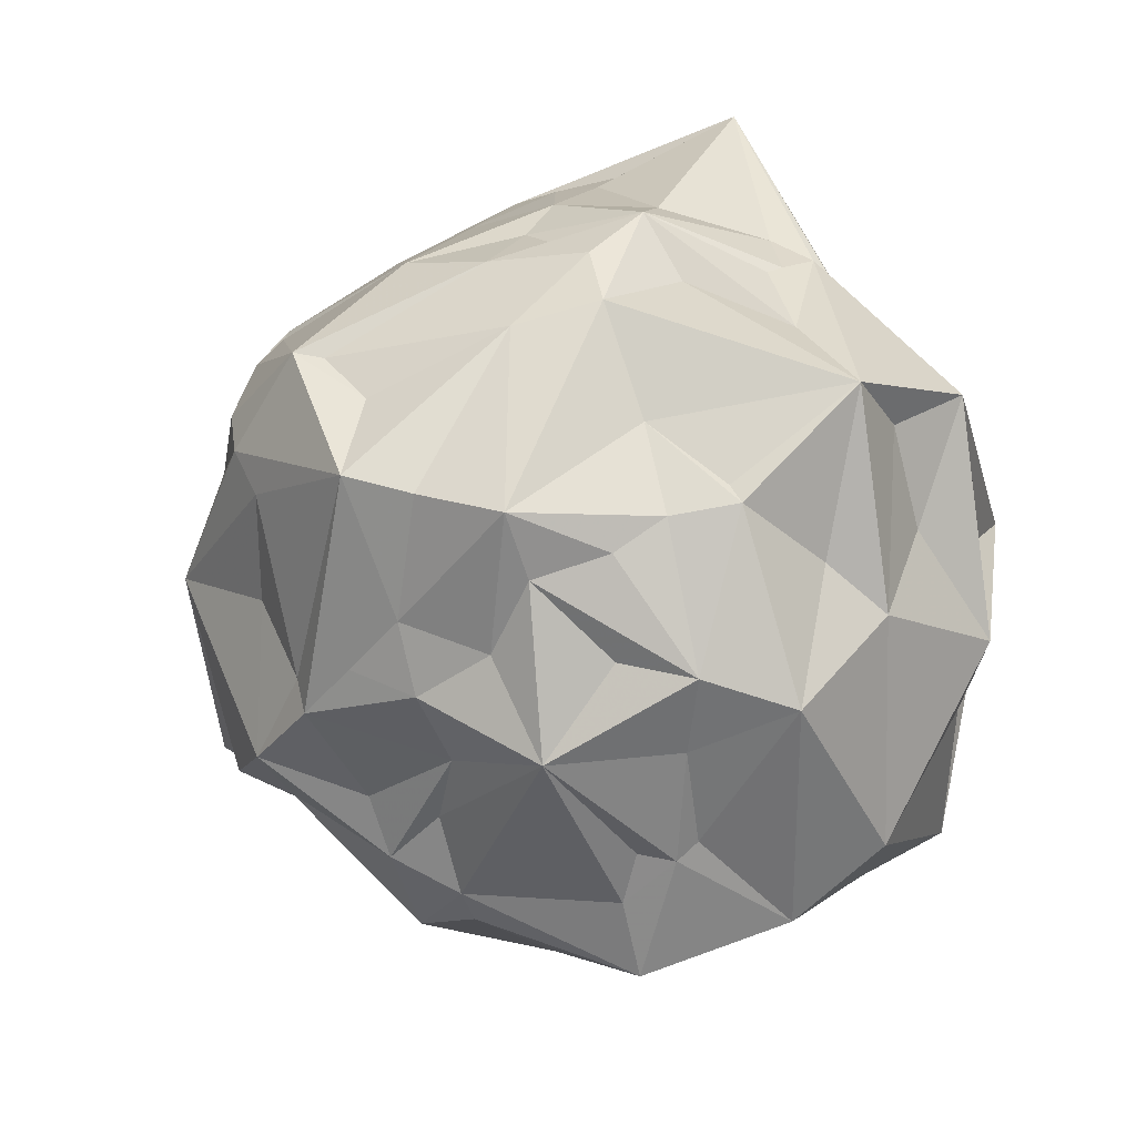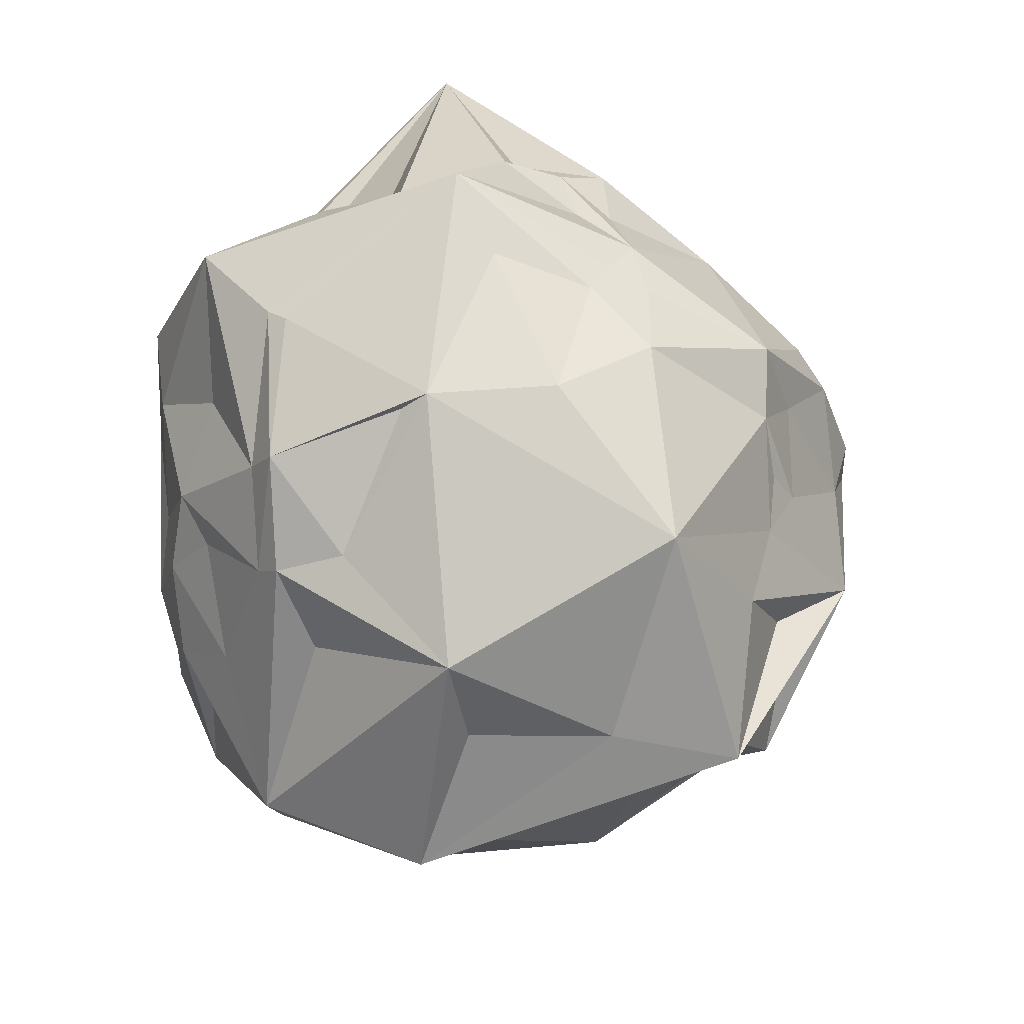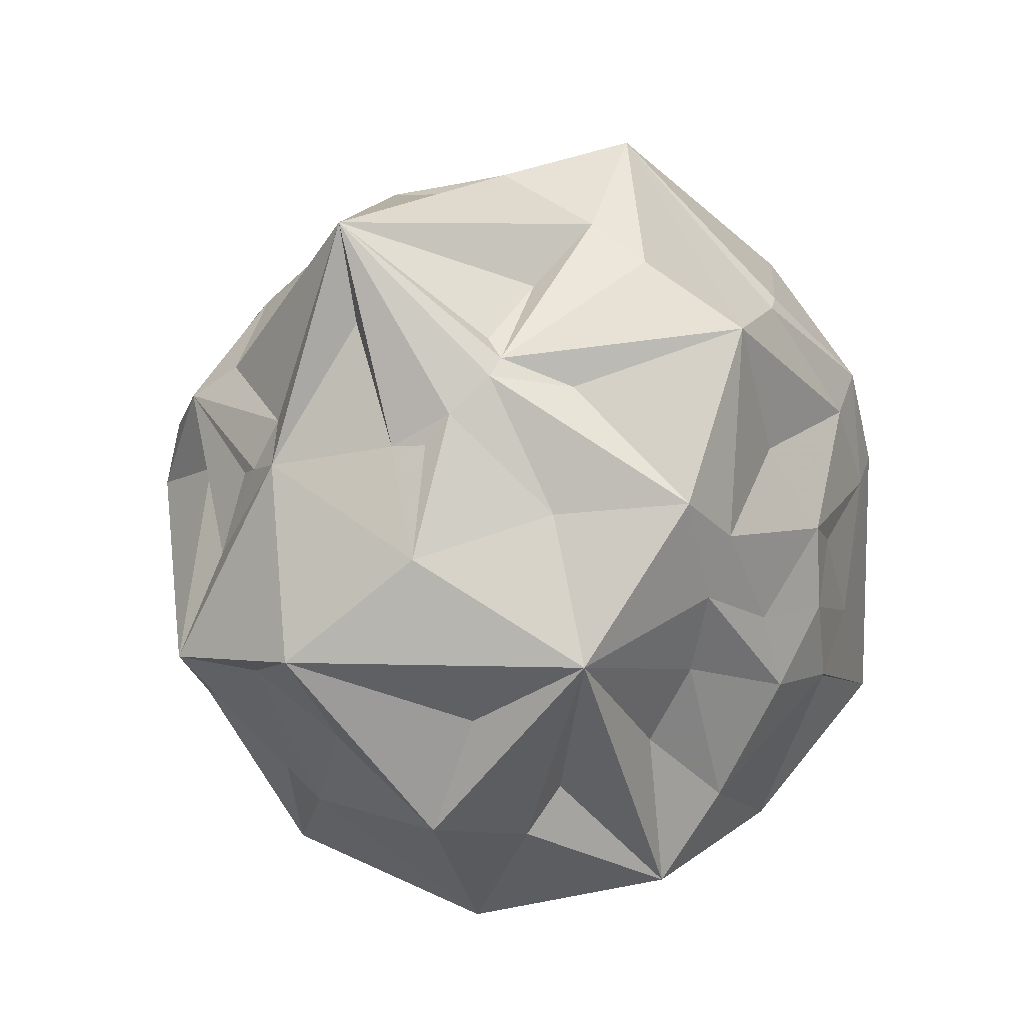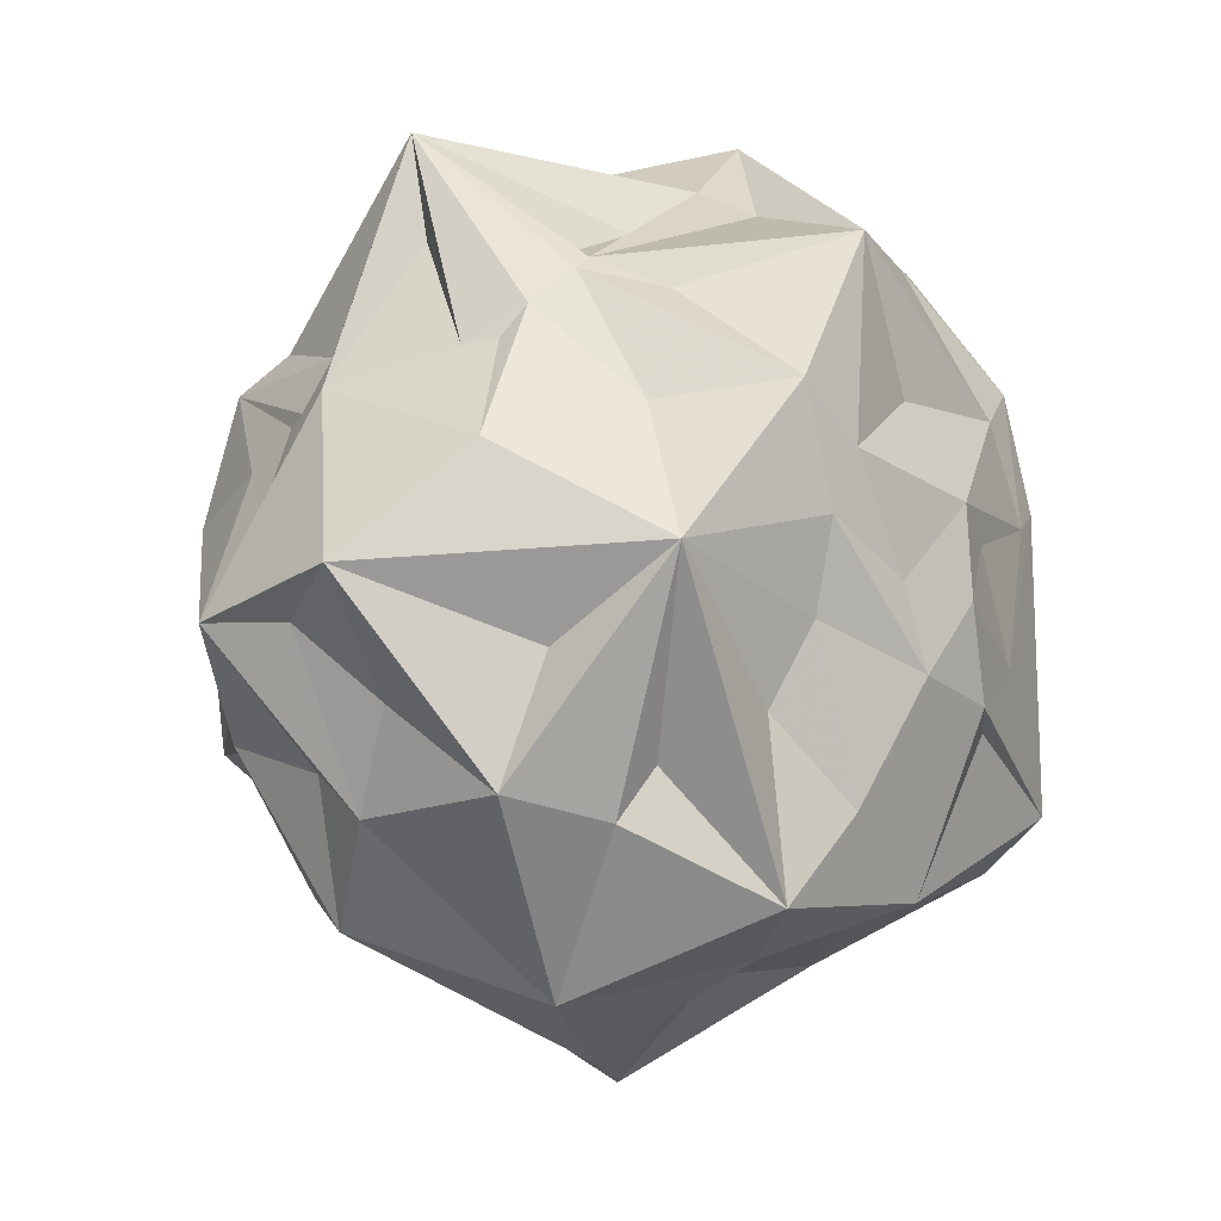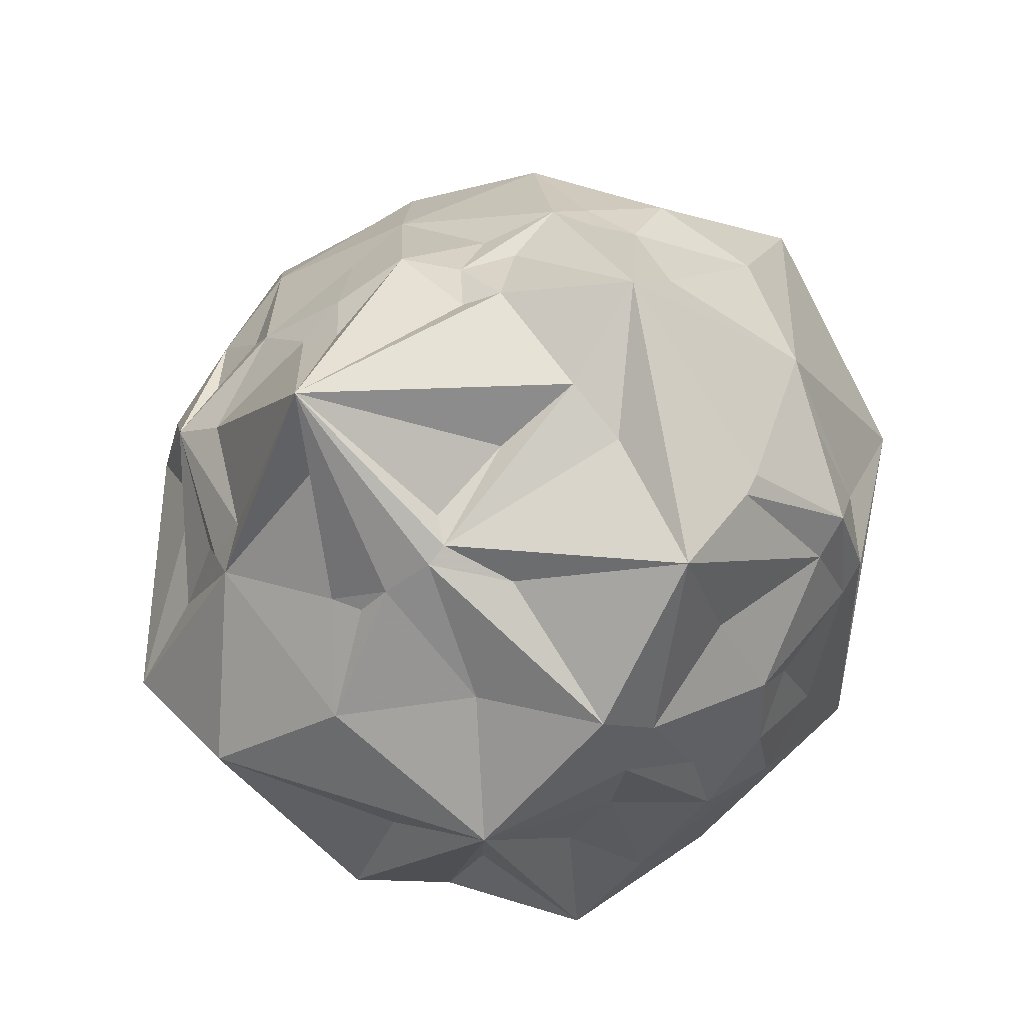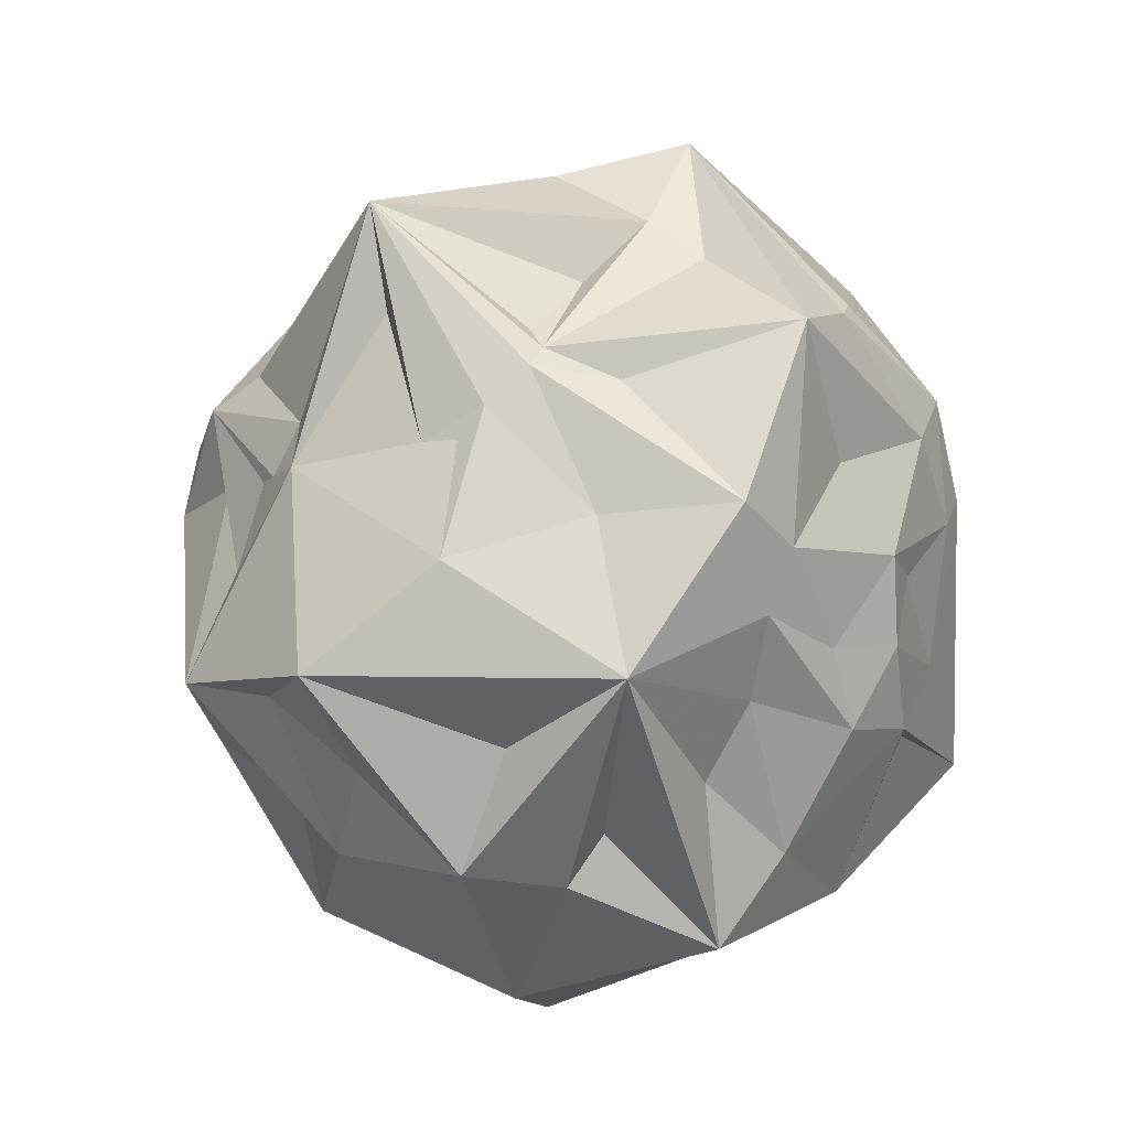
<metadata>
{"format":"obj","ext":"obj","renderer":"f3d","projection":"perspective","resolution":1024,"background":"white","views":[{"elev":-27.9,"azim":-138.4,"up":"+Y"},{"elev":26.2,"azim":66.6,"up":"+Y"},{"elev":28.2,"azim":-54.4,"up":"+Y"},{"elev":0.8,"azim":-52.7,"up":"+Y"},{"elev":56.2,"azim":-41.7,"up":"+Y"},{"elev":21.2,"azim":-52.4,"up":"+Y"}]}
</metadata>
<code>
g polyhedron
v 3.317 3.809 0.4052
v 3.268 3.427 -0.2512
v 2.87 3.885 0.2395
v 3.996 3.63 0.495
v 3.752 3.799 0.4818
v 3.874 3.757 0.6773
v 1.981 0.7185 0.005186
v 1.653 0.6046 0.2197
v 2.119 1.024 -0.453
v 1.766 1.119 -0.2637
v 1.539 1.288 -0.133
v 2.016 1.234 -0.7382
v 2.824 0.9842 -0.6123
v 2.686 1.507 -1.157
v 3.195 0.8637 -0.5692
v 2.411 1.395 -0.9383
v 1.373 0.499 0.6325
v 1.102 1.053 1.002
v 1.207 1.237 0.6539
v 2.385 1.095 2.804
v 2.948 0.6386 2.762
v 3.182 1.534 2.982
v 1.117 2.403 0.3759
v 1.59 2.998 -0.2128
v 1.497 2.638 -0.02771
v 1.3 2.821 0.4047
v 2.009 2.264 -0.7198
v 2.693 2.003 -1.003
v 2.826 3.501 -0.1523
v 1.743 4.202 0.7518
v 2.944 3.982 1.525
v 2.994 4.11 0.9037
v 2.728 2.939 -0.7353
v 3.007 3.979 0.5664
v 3.35 3.871 0.6182
v 3.039 2.324 -1.185
v 3.662 2.282 -1.016
v 3.577 2.028 -1.055
v 4.439 2.45 -0.215
v 3.99 2.184 -0.7602
v 4.104 2.83 -0.3508
v 3.361 2.276 2.857
v 3.62 1.696 2.861
v 3.931 2.359 2.746
v 4.313 2.561 2.4
v 4.106 2.433 2.701
v 4.987 2.164 2.082
v 4.129 1.943 2.509
v 2.713 1.694 2.966
v 3.103 0.503 2.303
v 2.278 0.4095 2.325
v 2.597 0.3689 1.966
v 5.172 1.657 1.231
v 4.855 1.652 1.919
v 4.742 0.8298 2.159
v 5.223 2.79 0.9173
v 5.462 1.537 0.6305
v 4.982 2.177 0.3165
v 4.036 0.7132 -0.3823
v 4.246 0.7143 0.06315
v 3.708 0.2773 0.2598
v 4.185 0.4846 1.526
v 4.505 0.8155 0.839
v 1.945 0.4021 0.4788
v 2.486 0.8038 -0.3198
v 1.254 1.342 0.07694
v 2.405 0.2975 -0.0373
v 2.922 0.6974 -0.3778
v 1.588 1.78 -0.2296
v 1.309 1.449 0.05382
v 0.7411 1.928 0.3602
v 2.317 0.05615 0.8424
v 2.464 0.09746 0.7171
v 2.668 -0.06791 0.8455
v 2.198 0.1365 0.8673
v 0.8658 1.935 0.8025
v 1.659 0.216 1.673
v 1.998 0.6926 2.689
v 1.484 1.069 2.141
v 1.037 1.581 1.205
v 0.6909 2.201 1.163
v 1.061 1.207 1.828
v 2.813 -0.3337 1.144
v 2.91 0.219 1.638
v 2.577 0.269 1.778
v 2.031 1.548 2.562
v 2.208 1.951 2.695
v 1.417 2.3 2.541
v 1.664 1.317 2.231
v 2.133 -0.1101 1.513
v 1.266 1.834 1.944
v 2.651 2.121 2.877
v 3.073 2.024 2.985
v 1.738 2.913 2.121
v 2.084 3.012 2.722
v 1.843 3.529 1.642
v 2.225 2.412 2.776
v 2.513 3.748 1.447
v 2.034 3.63 1.494
v 1.956 3.586 1.633
v 2.136 3.442 1.963
v 1.167 2.75 1.641
v 1.635 3.362 1.535
v 1.528 3.203 1.457
v 2.388 2.712 2.798
v 2.753 3.714 2.601
v 2.986 2.942 2.67
v 2.95 3.843 1.867
v 2.839 4.018 0.777
v 1.467 3.171 1.285
v 1.706 3.679 0.8797
v 1.21 2.988 0.6791
v 1.272 2.882 0.4953
v 1.399 3.142 0.5708
v 1.726 2.692 -0.4658
v 2.24 2.772 -0.6516
v 1.691 3.196 0.02505
v 1.972 2.883 -0.3793
v 2.252 3.09 -0.3532
v 2.22 3.653 0.1735
v 2.215 3.353 -0.1794
v 2.493 3.735 0.1421
v 1.618 2.358 -0.4886
v 2.288 3.865 0.3962
v 2.919 2.29 -1.082
v 4.185 3.258 -0.1505
v 4.415 2.956 -0.03438
v 3.763 2.742 -0.781
v 3.665 2.972 -0.6519
v 3.667 2.899 -0.6904
v 4.658 2.396 0.04366
v 4.487 2.623 -0.06117
v 4.409 3.492 0.6771
v 4.028 3.718 0.8545
v 4.523 3.419 1.267
v 3.475 4.26 1.394
v 3.341 3.579 2.438
v 3.468 3.579 2.383
v 3.119 2.476 2.919
v 3.727 2.873 2.691
v 4.275 3.383 1.898
v 3.927 3.012 2.652
v 4.196 3.285 2.009
v 3.828 3.915 1.327
v 4.047 0.9609 2.801
v 3.347 1.404 2.874
v 3.799 0.1691 1.617
v 3.942 0.1112 0.7274
v 3.771 0.6968 2.634
v 3.567 0.04412 0.7354
v 4.629 0.9105 0.7785
v 4.488 0.8833 0.3723
v 4.752 1.164 1.187
v 3.043 0.5296 0.005022
v 3.474 1.767 -0.9875
v 4.678 1.824 -0.01716
v 4.455 1.795 -0.5839
v 4.924 1.267 0.3451
v 4.503 0.8706 -0.08865
v 4.48 1.318 -0.169
v 3.778 1.416 -0.6383
v 3.482 0.1038 0.5448
v 3.345 0.3895 0.2351
v 3.548 0.7552 -0.5229
v 3.582 0.9463 -0.5507
v 3.619 0.5049 0.006638
v 4.24 0.702 0.1447
f 1 2 3
f 4 5 6
f 7 8 9
f 10 9 8
f 10 11 12
f 13 14 15
f 14 13 16
f 17 18 19
f 20 21 22
f 23 24 25
f 23 26 24
f 14 16 27
f 14 27 28
f 2 29 3
f 30 31 32
f 29 2 33
f 34 35 5
f 1 34 5
f 36 37 38
f 39 40 41
f 42 43 44
f 45 46 47
f 47 46 48
f 20 22 49
f 50 51 52
f 53 54 55
f 10 12 9
f 56 57 58
f 59 60 61
f 55 62 63
f 8 64 17
f 65 12 13
f 9 12 65
f 12 16 13
f 8 66 11
f 8 11 10
f 67 9 65
f 67 7 9
f 15 68 13
f 8 17 66
f 64 8 67
f 7 67 8
f 66 17 19
f 12 11 69
f 69 66 70
f 11 66 69
f 66 19 71
f 66 71 70
f 68 65 13
f 68 67 65
f 67 72 64
f 73 72 67
f 72 73 74
f 72 75 64
f 75 17 64
f 71 18 76
f 71 19 18
f 77 78 79
f 80 76 18
f 81 76 80
f 18 82 80
f 72 74 83
f 83 84 85
f 85 84 52
f 86 87 88
f 21 78 51
f 79 78 89
f 21 20 78
f 78 77 51
f 82 77 79
f 82 18 77
f 77 18 17
f 77 17 90
f 77 90 51
f 90 17 75
f 90 52 51
f 90 85 52
f 90 83 85
f 72 90 75
f 72 83 90
f 82 88 91
f 78 20 86
f 78 88 89
f 78 86 88
f 91 88 81
f 79 89 88
f 82 79 88
f 91 81 82
f 80 82 81
f 20 49 87
f 86 20 87
f 92 49 93
f 94 95 96
f 87 97 88
f 97 49 92
f 87 49 97
f 98 99 100
f 101 100 96
f 94 102 88
f 81 88 102
f 88 95 94
f 94 96 103
f 102 103 104
f 94 103 102
f 95 101 96
f 95 88 97
f 92 105 97
f 97 105 95
f 95 106 101
f 105 106 95
f 107 106 105
f 108 100 106
f 101 106 100
f 31 100 108
f 31 98 100
f 30 32 109
f 102 104 110
f 103 110 104
f 30 110 103
f 30 111 110
f 110 112 102
f 81 102 112
f 96 30 103
f 98 30 99
f 100 99 30
f 100 30 96
f 113 112 114
f 112 110 111
f 112 30 114
f 112 111 30
f 115 116 27
f 114 30 117
f 118 119 116
f 117 30 120
f 121 117 120
f 122 121 120
f 25 71 23
f 25 123 71
f 119 24 121
f 118 24 119
f 117 121 24
f 114 117 24
f 114 24 113
f 124 120 30
f 113 24 26
f 116 24 118
f 115 24 116
f 124 122 120
f 112 113 23
f 71 76 81
f 71 112 23
f 71 81 112
f 123 25 24
f 123 24 115
f 12 69 123
f 23 113 26
f 16 12 27
f 123 27 12
f 115 27 123
f 71 123 69
f 70 71 69
f 28 27 125
f 27 116 125
f 121 29 33
f 126 127 41
f 29 122 3
f 29 121 122
f 116 33 36
f 125 116 36
f 121 33 119
f 119 33 116
f 122 124 3
f 3 109 34
f 30 3 124
f 30 109 3
f 98 31 30
f 34 109 32
f 1 3 34
f 40 38 37
f 37 128 40
f 129 130 33
f 131 39 132
f 131 132 127
f 128 37 36
f 33 130 36
f 128 41 40
f 127 132 39
f 127 39 41
f 41 128 126
f 129 126 128
f 130 129 128
f 129 2 126
f 33 2 129
f 130 128 36
f 34 32 35
f 5 126 2
f 1 5 2
f 5 4 126
f 127 126 133
f 4 133 126
f 134 133 4
f 131 56 58
f 131 127 56
f 127 133 56
f 6 134 4
f 133 135 56
f 133 134 135
f 136 137 138
f 106 137 136
f 106 136 108
f 108 136 31
f 93 139 92
f 139 107 105
f 92 139 105
f 93 42 139
f 107 139 140
f 137 106 140
f 107 140 106
f 56 135 141
f 142 143 141
f 142 141 138
f 137 142 138
f 140 142 137
f 135 144 141
f 134 144 135
f 35 32 136
f 31 136 32
f 35 136 5
f 5 136 6
f 136 134 6
f 144 134 136
f 136 141 144
f 138 141 136
f 142 44 46
f 140 44 142
f 142 46 45
f 143 142 45
f 143 45 141
f 139 44 140
f 42 44 139
f 141 47 56
f 141 45 47
f 46 44 43
f 22 43 93
f 145 146 21
f 147 62 55
f 93 43 42
f 55 47 145
f 48 145 47
f 62 147 148
f 147 55 149
f 46 43 145
f 46 145 48
f 54 47 55
f 55 145 149
f 149 145 21
f 21 146 22
f 22 93 49
f 145 22 146
f 145 43 22
f 21 51 50
f 50 149 21
f 147 149 50
f 84 50 52
f 84 147 50
f 84 83 147
f 47 53 56
f 47 54 53
f 150 147 83
f 148 147 150
f 151 63 148
f 151 148 152
f 151 153 55
f 151 55 63
f 148 63 62
f 74 73 67
f 68 154 67
f 36 28 125
f 38 155 14
f 36 38 14
f 36 14 28
f 156 58 57
f 157 58 156
f 131 58 157
f 131 157 39
f 39 157 40
f 57 53 55
f 57 55 153
f 56 53 57
f 158 159 160
f 161 155 157
f 155 38 157
f 40 157 38
f 150 162 148
f 74 67 162
f 83 162 150
f 83 74 162
f 163 162 67
f 154 163 67
f 61 148 162
f 164 15 14
f 164 14 165
f 15 164 68
f 68 164 154
f 155 165 14
f 164 166 154
f 165 155 161
f 60 159 167
f 162 163 61
f 154 61 163
f 166 61 154
f 161 157 59
f 152 148 167
f 158 160 157
f 57 158 157
f 57 157 156
f 57 151 158
f 57 153 151
f 158 152 159
f 151 152 158
f 59 159 60
f 159 157 160
f 159 59 157
f 166 164 59
f 61 60 148
f 60 167 148
f 166 59 61
f 159 152 167
f 161 59 165
f 59 164 165

</code>
